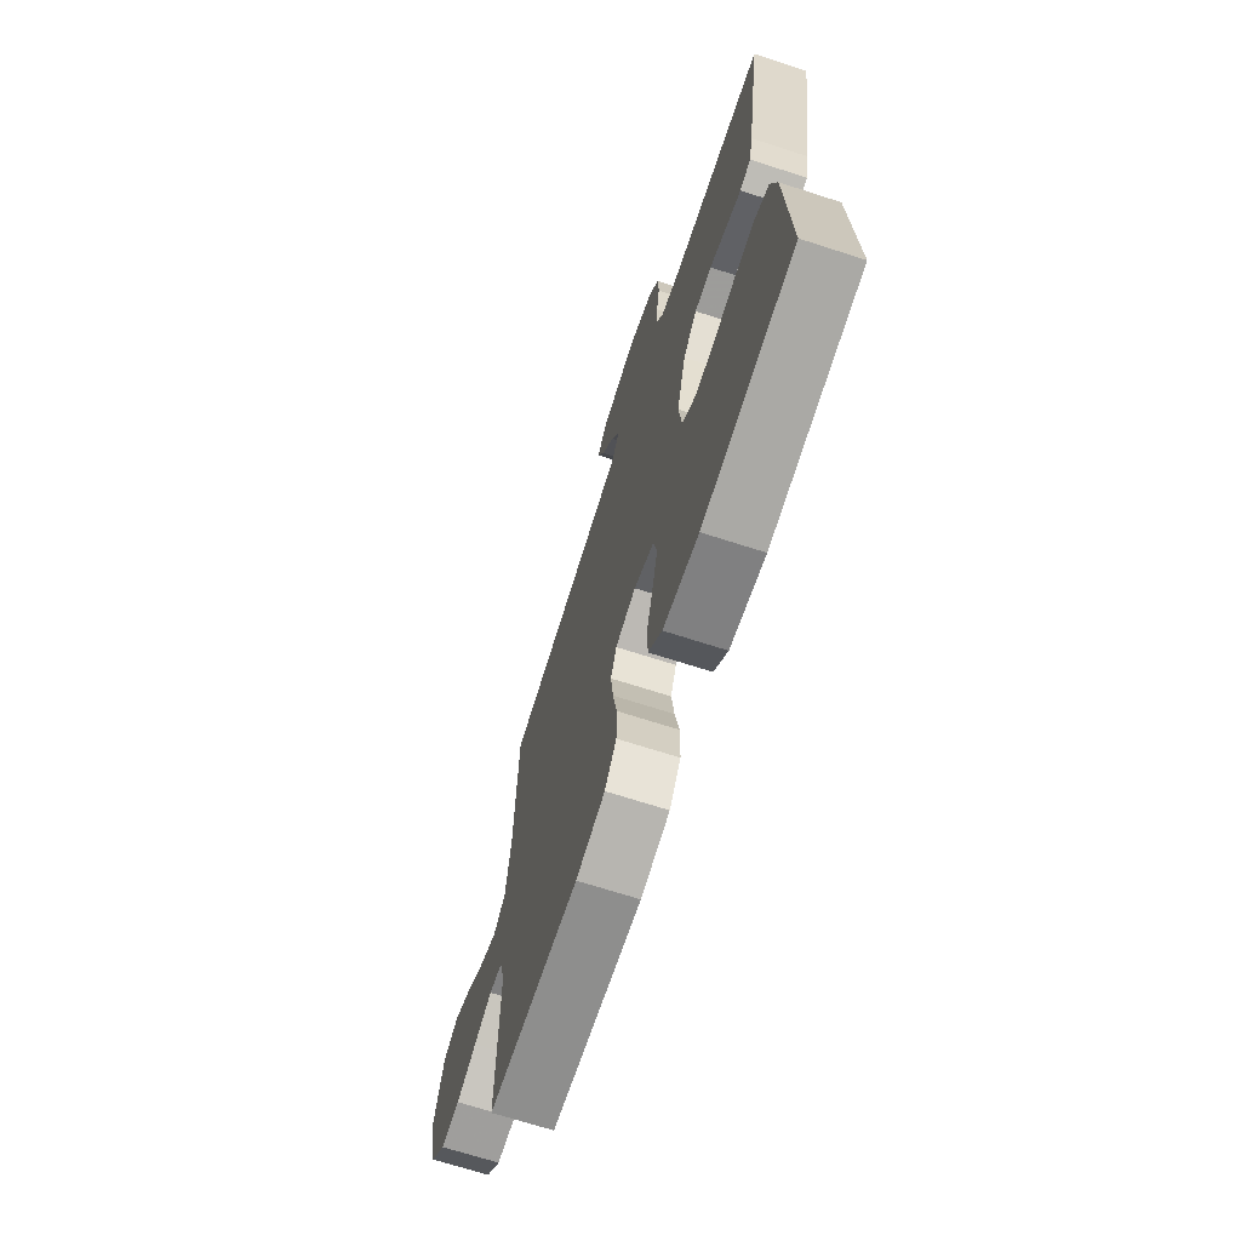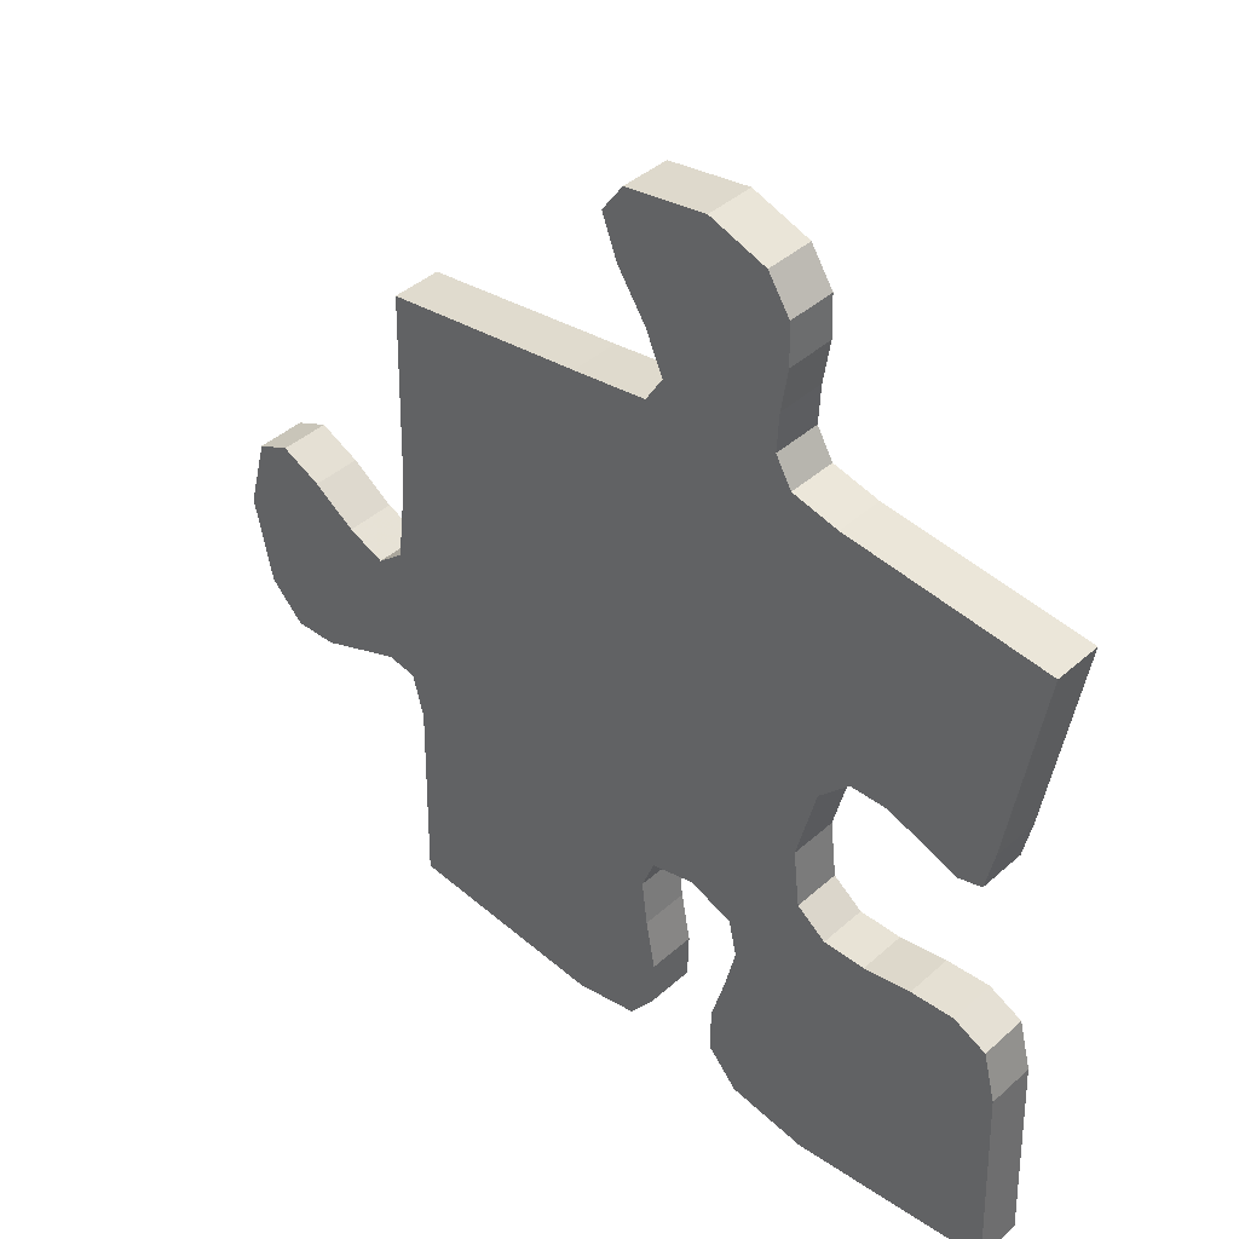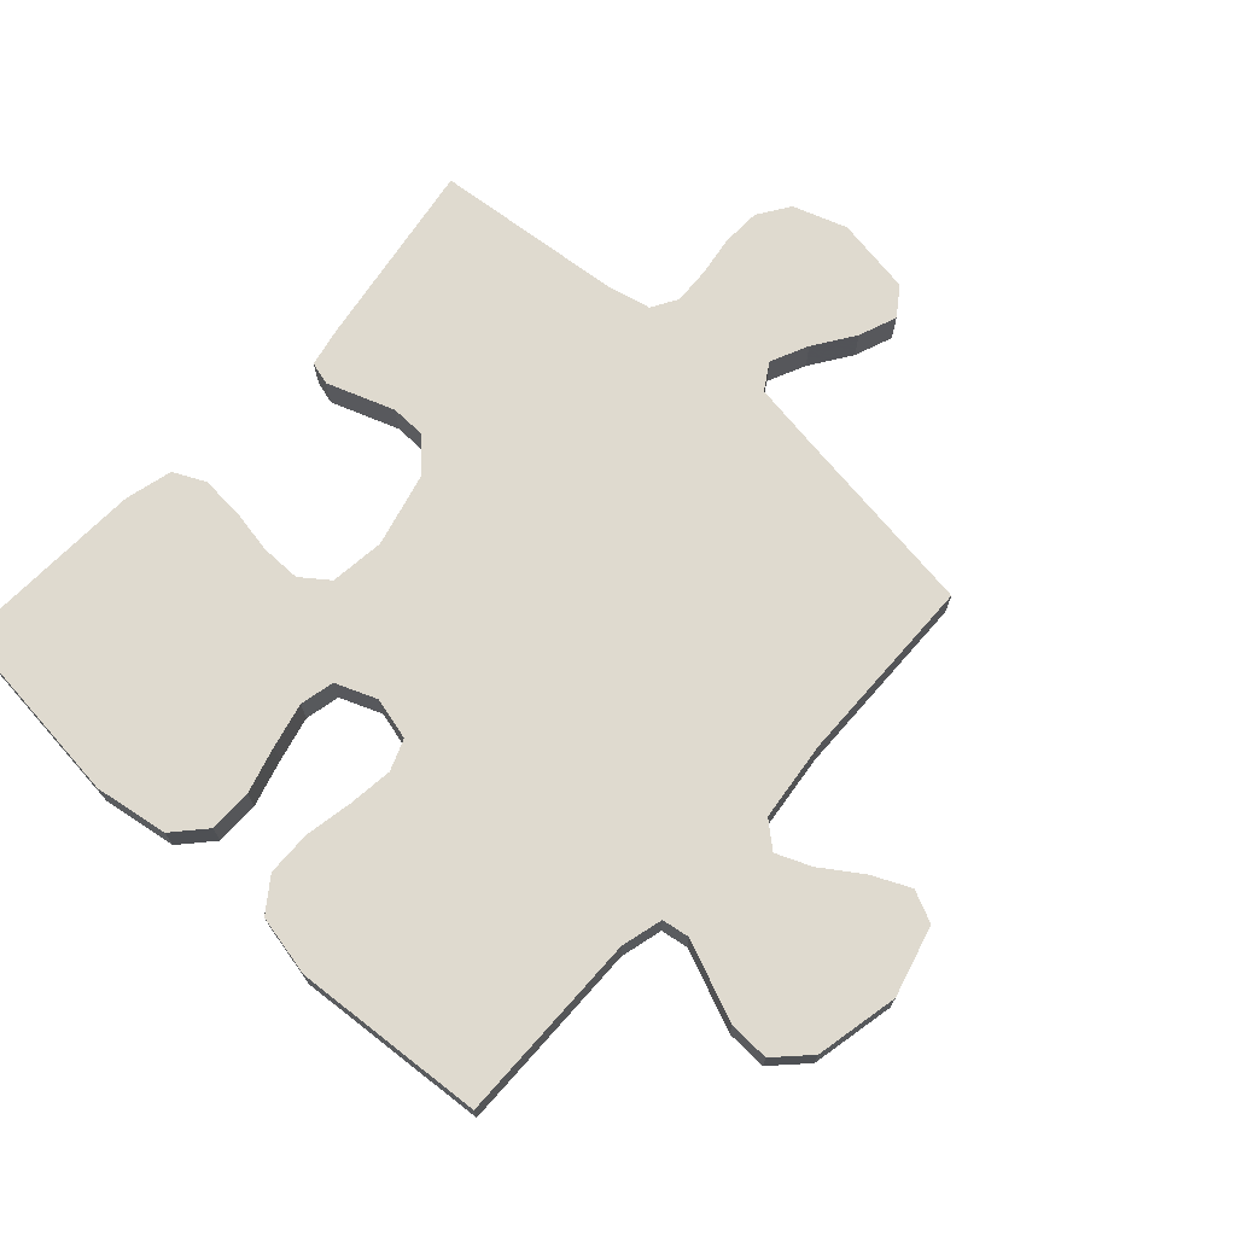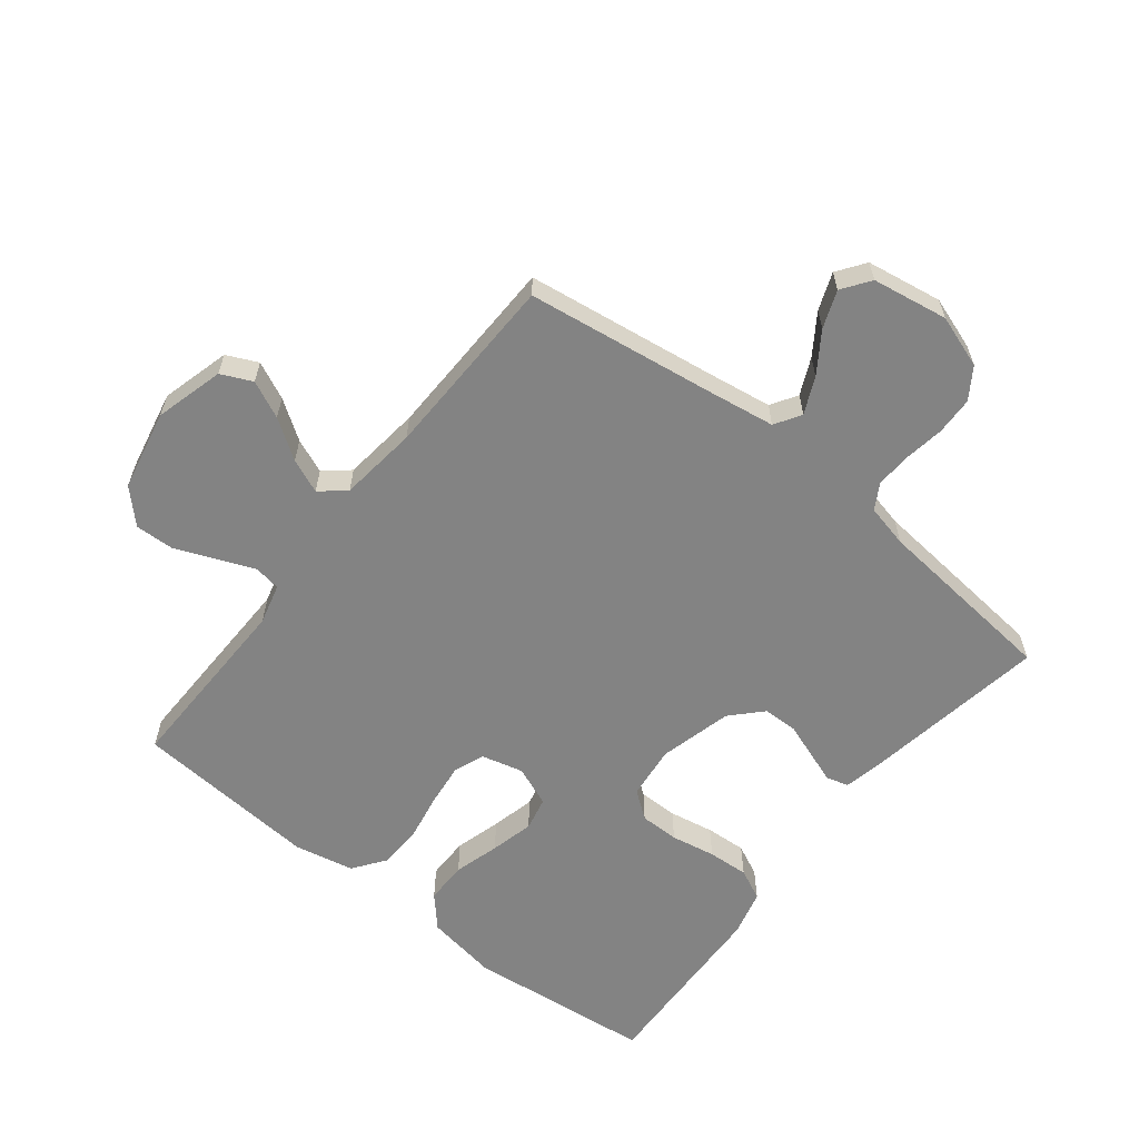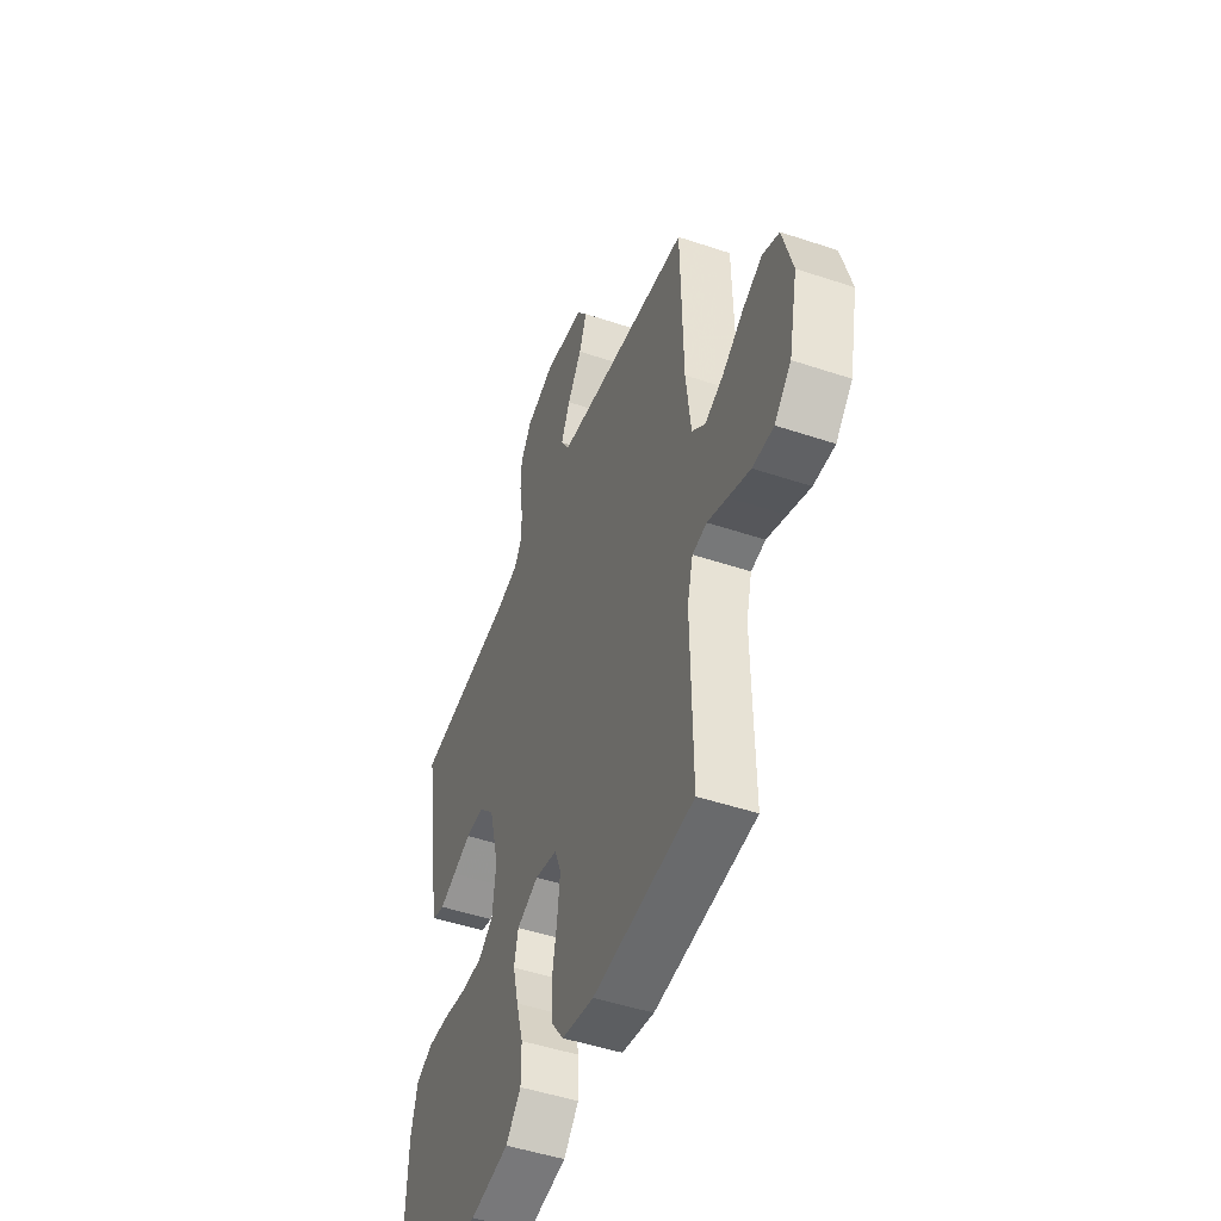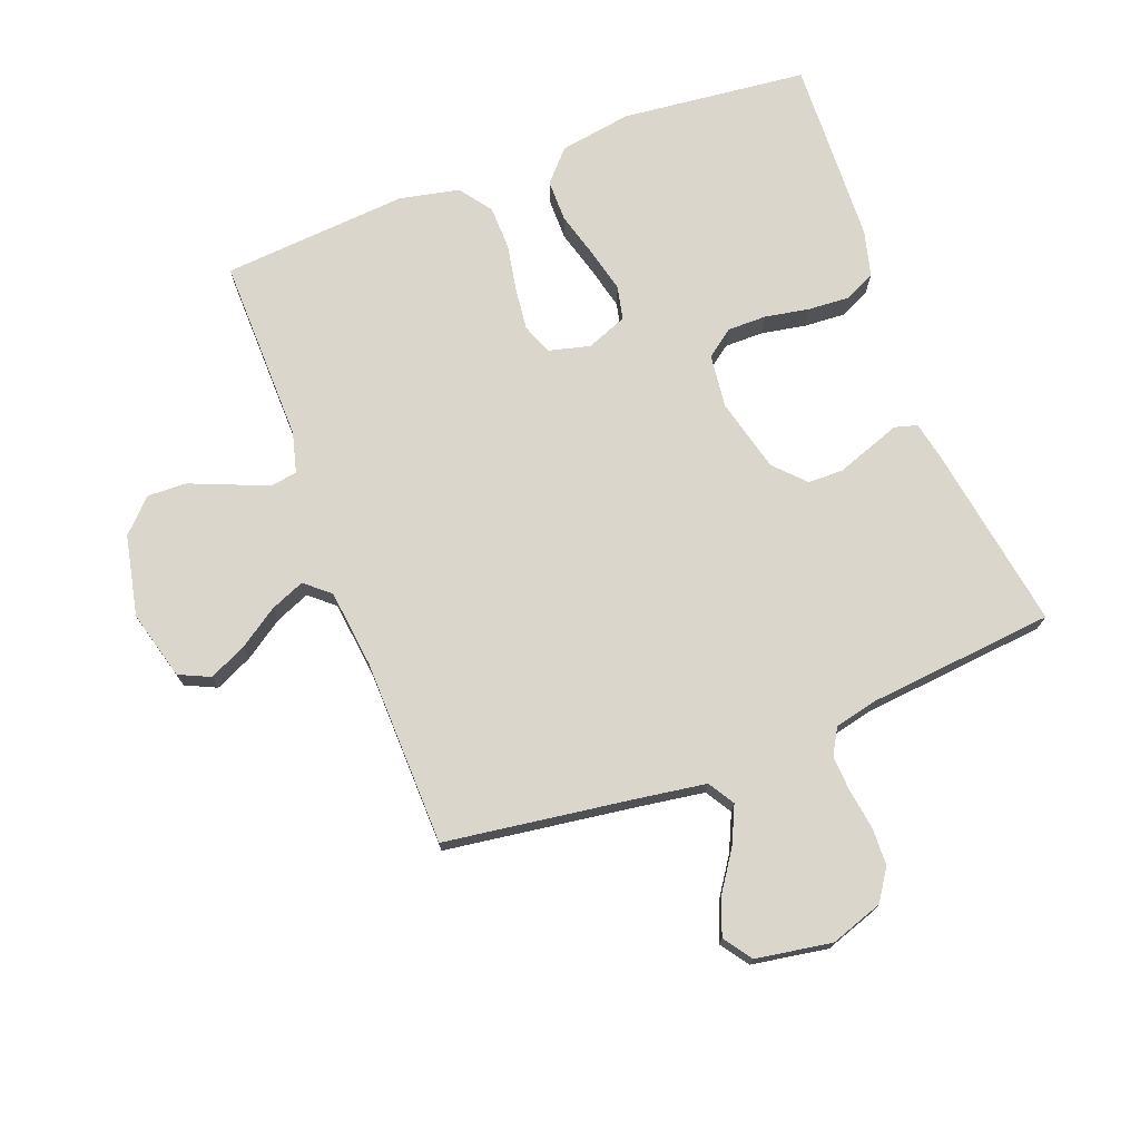
<metadata>
{"format":"obj","ext":"obj","renderer":"f3d","projection":"perspective","resolution":1024,"background":"white","views":[{"elev":-69.3,"azim":72.1,"up":"+Z"},{"elev":41.7,"azim":43.2,"up":"+Z"},{"elev":70.7,"azim":-137.5,"up":"+Y"},{"elev":-61.0,"azim":-38.3,"up":"+Y"},{"elev":-48.5,"azim":-110.5,"up":"+Z"},{"elev":73.5,"azim":-20.7,"up":"+Y"}]}
</metadata>
<code>
v 0.5 0.07 0.5
v 0.451 0.07 0.2
v 0.438 0.07 0.139
v 0.402 0.07 0.129
v 0.352 0.07 0.147
v 0.296 0.07 0.167
v 0.24 0.07 0.166
v 0.194 0.07 0.118
v 0.164 0.07 0
v 0.174 0.07 -0.086
v 0.218 0.07 -0.119
v 0.281 0.07 -0.119
v 0.353 0.07 -0.106
v 0.419 0.07 -0.102
v 0.469 0.07 -0.126
v 0.488 0.07 -0.2
v 0.5 0.07 -0.5
v 0.2 0.07 -0.532
v 0.084 0.07 -0.513
v 0.039 0.07 -0.463
v 0.039 0.07 -0.395
v 0.06 0.07 -0.321
v 0.077 0.07 -0.251
v 0.065 0.07 -0.197
v 0 0.07 -0.171
v -0.067 0.07 -0.188
v -0.086 0.07 -0.237
v -0.078 0.07 -0.306
v -0.064 0.07 -0.382
v -0.066 0.07 -0.452
v -0.104 0.07 -0.504
v -0.2 0.07 -0.524
v -0.5 0.07 -0.5
v -0.495 0.07 -0.2
v -0.512 0.07 -0.135
v -0.555 0.07 -0.128
v -0.614 0.07 -0.152
v -0.68 0.07 -0.179
v -0.743 0.07 -0.181
v -0.793 0.07 -0.13
v -0.82 0.07 0
v -0.79 0.07 0.111
v -0.74 0.07 0.134
v -0.68 0.07 0.106
v -0.617 0.07 0.063
v -0.562 0.07 0.04
v -0.522 0.07 0.074
v -0.507 0.07 0.2
v -0.5 0.07 0.5
v -0.2 0.07 0.542
v -0.087 0.07 0.559
v -0.061 0.07 0.601
v -0.088 0.07 0.66
v -0.131 0.07 0.724
v -0.154 0.07 0.784
v -0.122 0.07 0.829
v 0 0.07 0.849
v 0.085 0.07 0.82
v 0.118 0.07 0.77
v 0.12 0.07 0.709
v 0.11 0.07 0.645
v 0.107 0.07 0.587
v 0.131 0.07 0.546
v 0.2 0.07 0.53
v 0.5 0 0.5
v 0.451 0 0.2
v 0.438 0 0.139
v 0.402 0 0.129
v 0.352 0 0.147
v 0.296 0 0.167
v 0.24 0 0.166
v 0.194 0 0.118
v 0.164 0 0
v 0.174 0 -0.086
v 0.218 0 -0.119
v 0.281 0 -0.119
v 0.353 0 -0.106
v 0.419 0 -0.102
v 0.469 0 -0.126
v 0.488 0 -0.2
v 0.5 0 -0.5
v 0.2 0 -0.532
v 0.084 0 -0.513
v 0.039 0 -0.463
v 0.039 0 -0.395
v 0.06 0 -0.321
v 0.077 0 -0.251
v 0.065 0 -0.197
v 0 0 -0.171
v -0.067 0 -0.188
v -0.086 0 -0.237
v -0.078 0 -0.306
v -0.064 0 -0.382
v -0.066 0 -0.452
v -0.104 0 -0.504
v -0.2 0 -0.524
v -0.5 0 -0.5
v -0.495 0 -0.2
v -0.512 0 -0.135
v -0.555 0 -0.128
v -0.614 0 -0.152
v -0.68 0 -0.179
v -0.743 0 -0.181
v -0.793 0 -0.13
v -0.82 0 0
v -0.79 0 0.111
v -0.74 0 0.134
v -0.68 0 0.106
v -0.617 0 0.063
v -0.562 0 0.04
v -0.522 0 0.074
v -0.507 0 0.2
v -0.5 0 0.5
v -0.2 0 0.542
v -0.087 0 0.559
v -0.061 0 0.601
v -0.088 0 0.66
v -0.131 0 0.724
v -0.154 0 0.784
v -0.122 0 0.829
v 0 0 0.849
v 0.085 0 0.82
v 0.118 0 0.77
v 0.12 0 0.709
v 0.11 0 0.645
v 0.107 0 0.587
v 0.131 0 0.546
v 0.2 0 0.53
f 59 60 61
f 58 59 61
f 57 58 61
f 56 57 61
f 55 56 61
f 54 55 61
f 53 54 61
f 52 53 61 62
f 51 52 62 63
f 48 49 50
f 51 63 64
f 50 51 64
f 48 50 64
f 47 48 64
f 43 44 45
f 42 43 45
f 41 42 45
f 40 41 45
f 39 40 45
f 38 39 45
f 37 38 45
f 36 37 45 46
f 47 64 1
f 46 47 1
f 36 46 1
f 35 36 1
f 32 33 34
f 31 32 34
f 30 31 34
f 29 30 34
f 28 29 34
f 20 21 22
f 19 20 22
f 18 19 22
f 17 18 22
f 16 17 22
f 15 16 22
f 14 15 22
f 13 14 22
f 12 13 22
f 11 12 22 23
f 10 11 23 24
f 3 4 5
f 2 3 5
f 1 2 5
f 1 5 6
f 27 28 34 35
f 26 27 35
f 25 26 35
f 9 10 24 25
f 8 9 25 35
f 7 8 35 1
f 1 6 7
f 125 124 123
f 125 123 122
f 125 122 121
f 125 121 120
f 125 120 119
f 125 119 118
f 125 118 117
f 126 125 117 116
f 127 126 116 115
f 114 113 112
f 128 127 115
f 128 115 114
f 128 114 112
f 128 112 111
f 109 108 107
f 109 107 106
f 109 106 105
f 109 105 104
f 109 104 103
f 109 103 102
f 109 102 101
f 110 109 101 100
f 65 128 111
f 65 111 110
f 65 110 100
f 65 100 99
f 98 97 96
f 98 96 95
f 98 95 94
f 98 94 93
f 98 93 92
f 86 85 84
f 86 84 83
f 86 83 82
f 86 82 81
f 86 81 80
f 86 80 79
f 86 79 78
f 86 78 77
f 86 77 76
f 87 86 76 75
f 88 87 75 74
f 69 68 67
f 69 67 66
f 69 66 65
f 70 69 65
f 99 98 92 91
f 99 91 90
f 99 90 89
f 89 88 74 73
f 99 89 73 72
f 65 99 72 71
f 71 70 65
f 1 65 66 2
f 2 66 67 3
f 3 67 68 4
f 4 68 69 5
f 5 69 70 6
f 6 70 71 7
f 7 71 72 8
f 8 72 73 9
f 9 73 74 10
f 10 74 75 11
f 11 75 76 12
f 12 76 77 13
f 13 77 78 14
f 14 78 79 15
f 15 79 80 16
f 16 80 81 17
f 17 81 82 18
f 18 82 83 19
f 19 83 84 20
f 20 84 85 21
f 21 85 86 22
f 22 86 87 23
f 23 87 88 24
f 24 88 89 25
f 25 89 90 26
f 26 90 91 27
f 27 91 92 28
f 28 92 93 29
f 29 93 94 30
f 30 94 95 31
f 31 95 96 32
f 32 96 97 33
f 33 97 98 34
f 34 98 99 35
f 35 99 100 36
f 36 100 101 37
f 37 101 102 38
f 38 102 103 39
f 39 103 104 40
f 40 104 105 41
f 41 105 106 42
f 42 106 107 43
f 43 107 108 44
f 44 108 109 45
f 45 109 110 46
f 46 110 111 47
f 47 111 112 48
f 48 112 113 49
f 49 113 114 50
f 50 114 115 51
f 51 115 116 52
f 52 116 117 53
f 53 117 118 54
f 54 118 119 55
f 55 119 120 56
f 56 120 121 57
f 57 121 122 58
f 58 122 123 59
f 59 123 124 60
f 60 124 125 61
f 61 125 126 62
f 62 126 127 63
f 63 127 128 64
f 64 128 65 1

</code>
